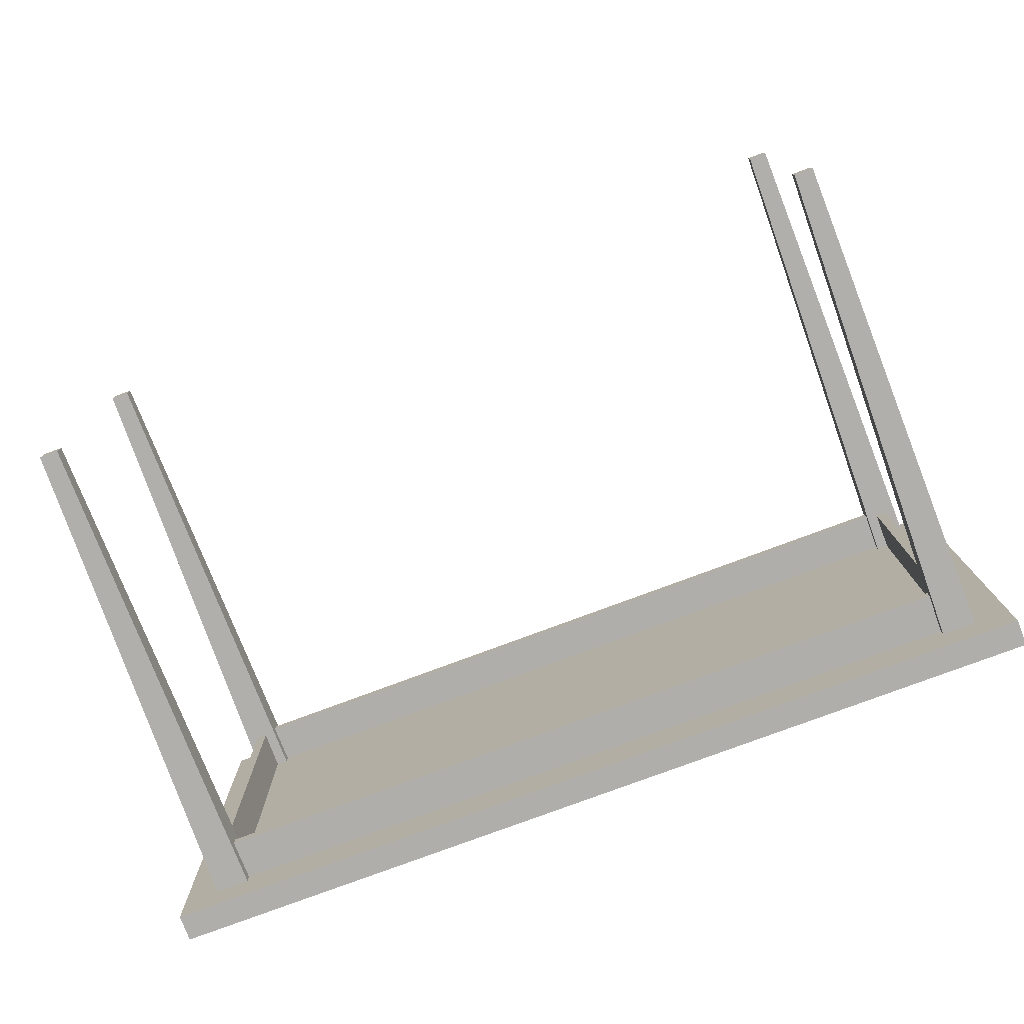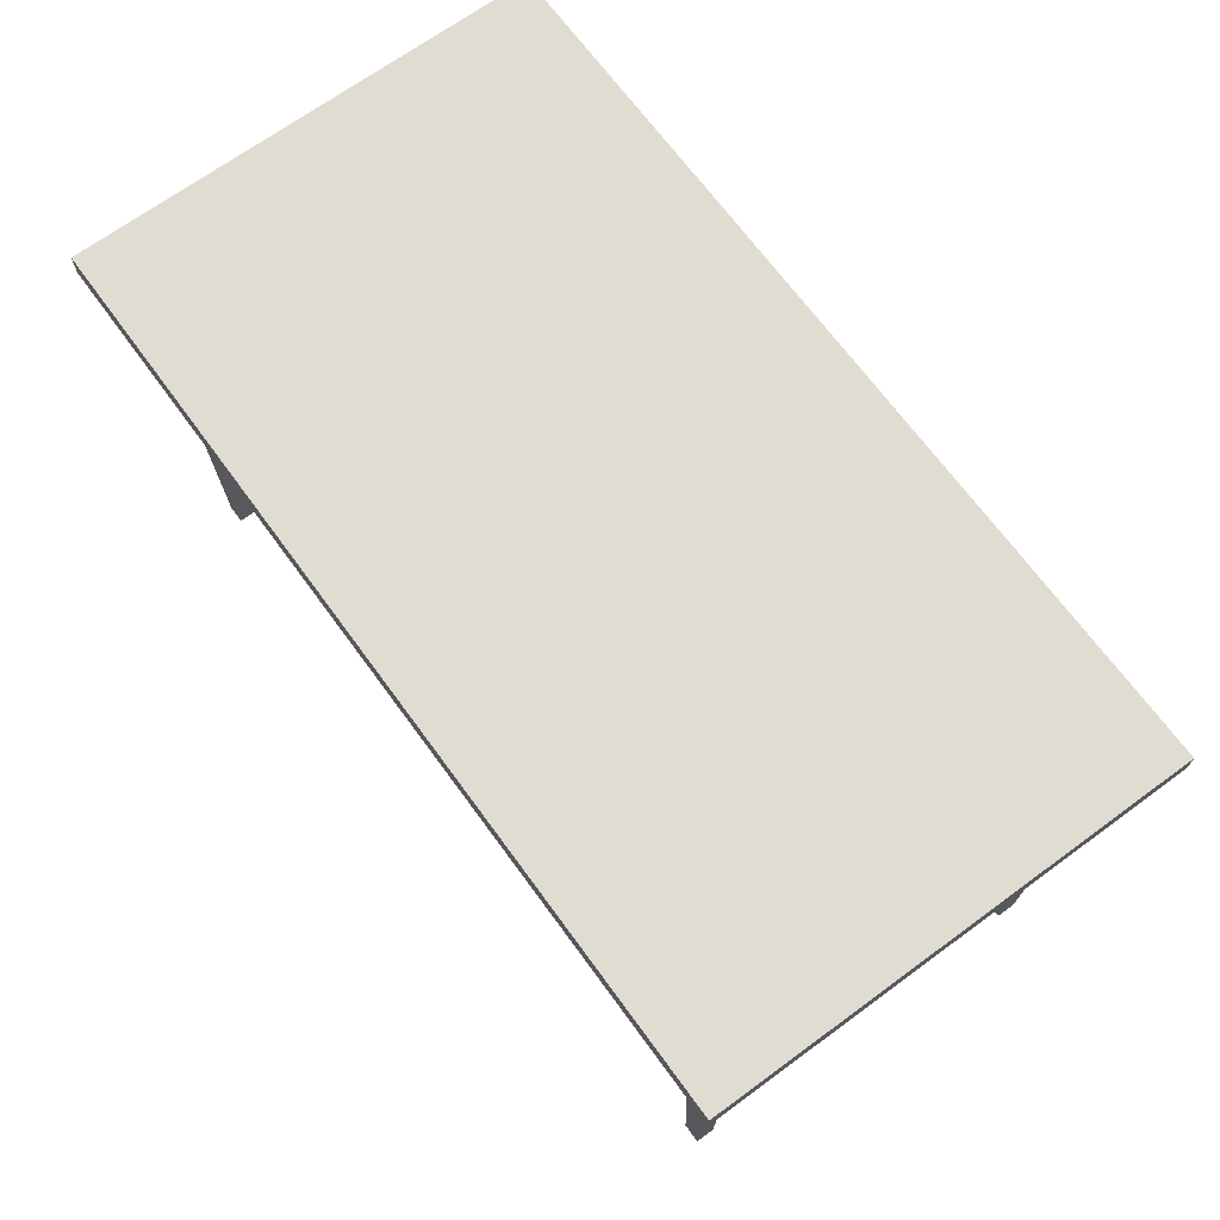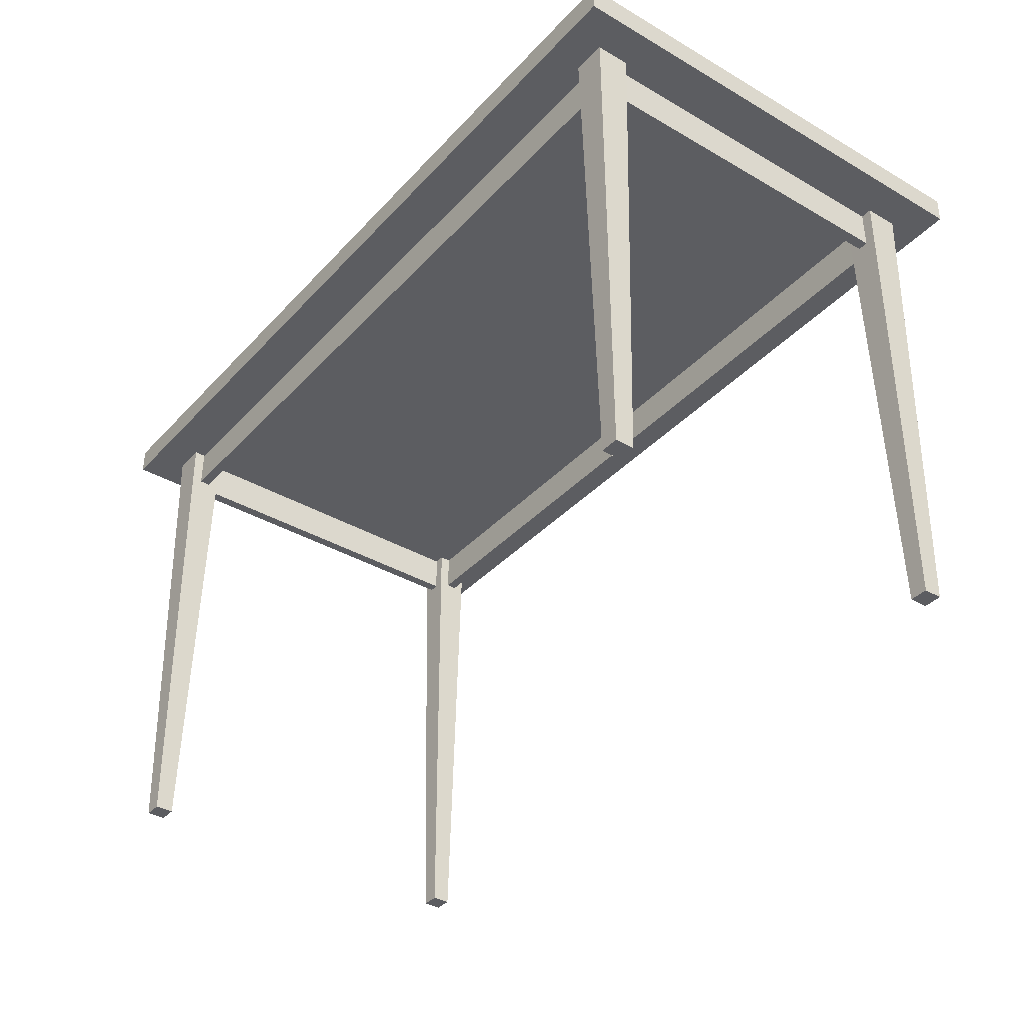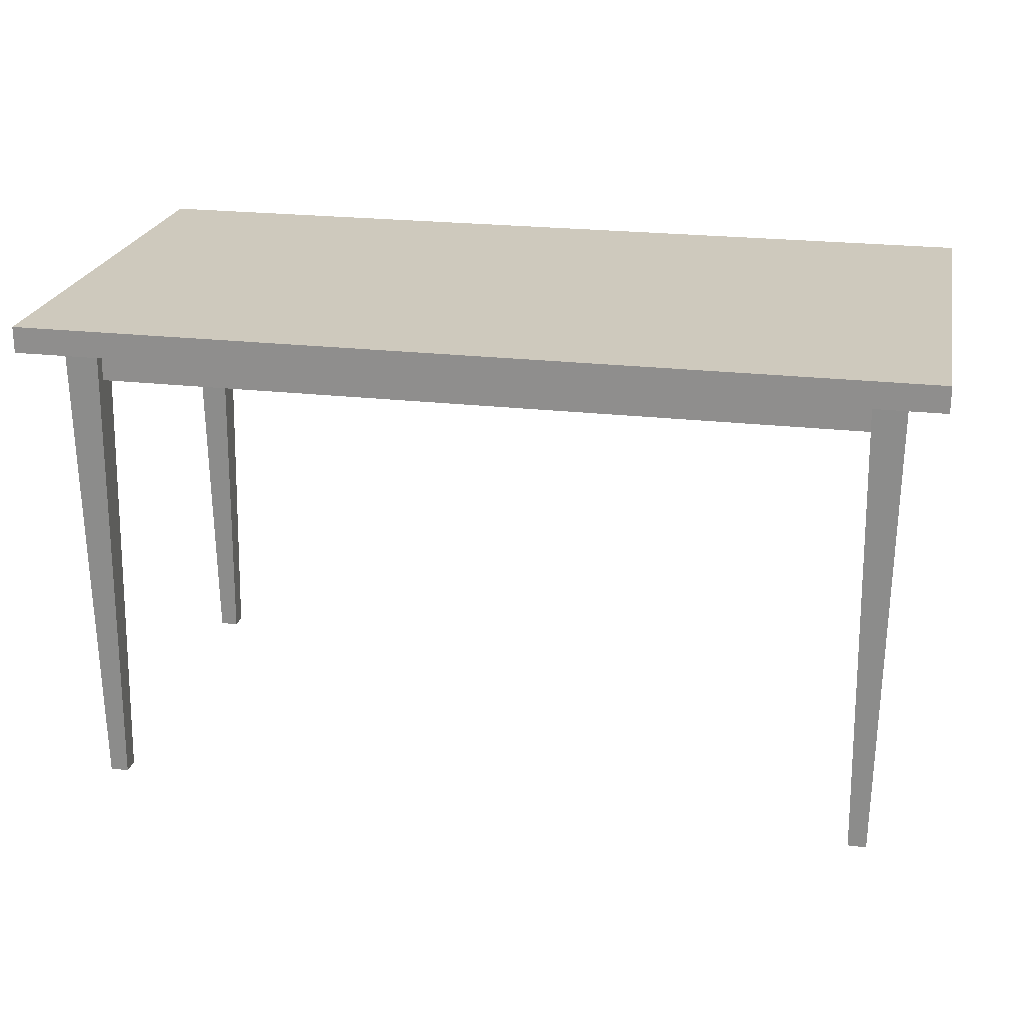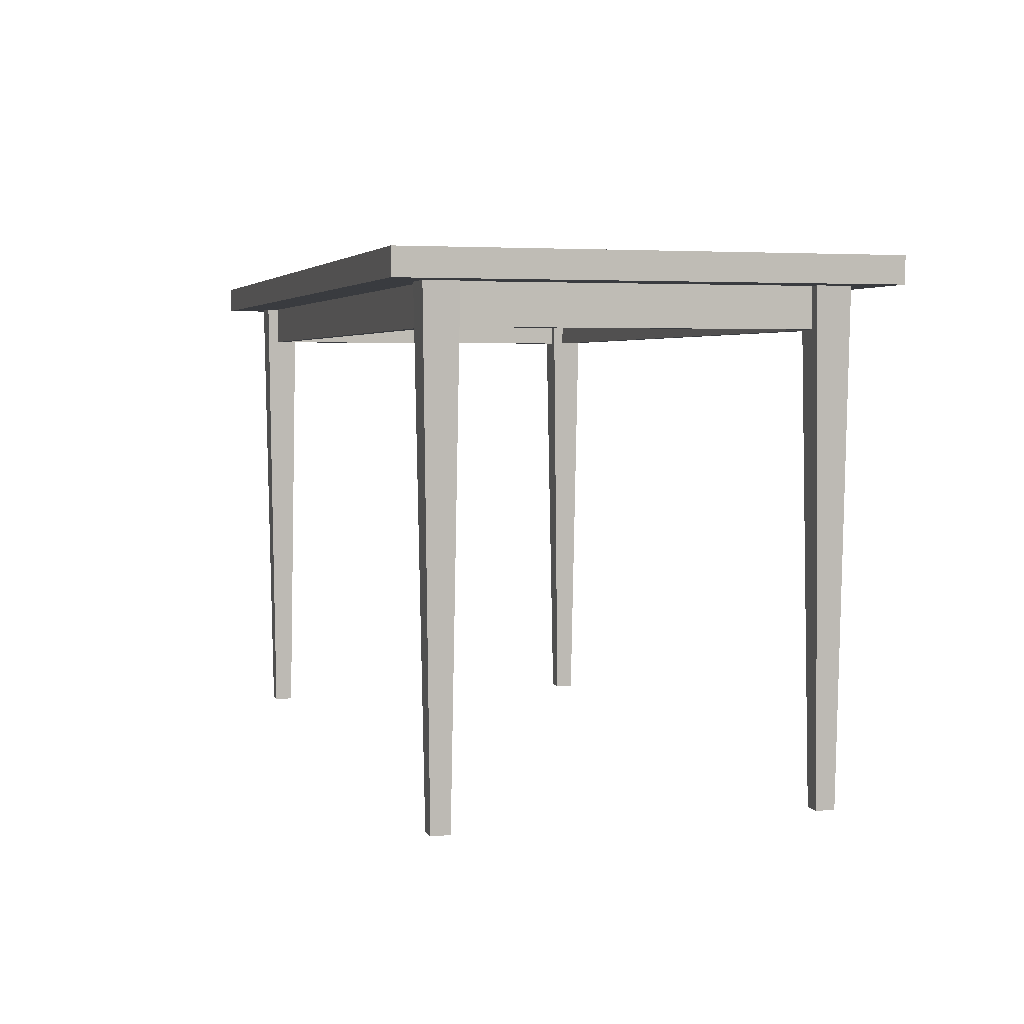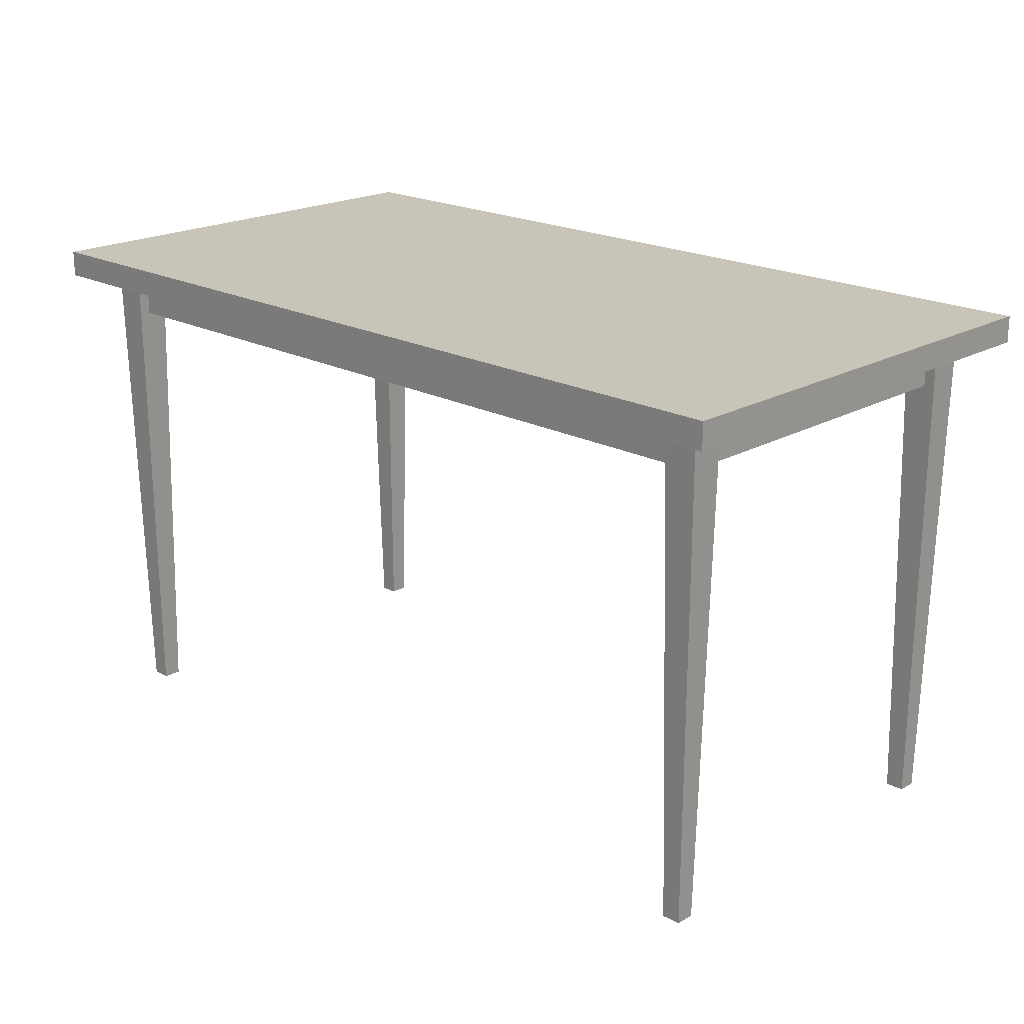
<metadata>
{"format":"obj","ext":"obj","renderer":"f3d","projection":"perspective","resolution":1024,"background":"white","views":[{"elev":-77.6,"azim":20.5,"up":"+Z"},{"elev":69.1,"azim":53.8,"up":"+Y"},{"elev":-37.0,"azim":53.2,"up":"+Y"},{"elev":22.7,"azim":11.3,"up":"+Y"},{"elev":3.8,"azim":73.6,"up":"+Y"},{"elev":20.1,"azim":44.1,"up":"+Y"}]}
</metadata>
<code>
o table_large_2_3
v -0.85 0.92 0.45
v -0.85 0.97 0.45
v -0.85 0.92 -0.45
v -0.85 0.97 -0.45
v 0.85 0.92 0.45
v 0.85 0.97 0.45
v 0.85 0.92 -0.45
v 0.85 0.97 -0.45
v -0.7281 0.92 0.36
v -0.7281 0.92 0.34
v 0.7281 0.92 0.36
v 0.7281 0.92 0.34
v -0.7281 0.92 -0.34
v -0.7281 0.92 -0.36
v 0.7281 0.92 -0.34
v 0.7281 0.92 -0.36
v -0.76 0.92 -0.3281
v -0.74 0.92 -0.3281
v -0.76 0.92 0.3281
v -0.74 0.92 0.3281
v 0.74 0.92 -0.3281
v 0.76 0.92 -0.3281
v 0.74 0.92 0.3281
v 0.76 0.92 0.3281
v -0.7675 0 0.3675
v -0.7819 0.92 0.3819
v -0.7675 0 0.3325
v -0.7819 0.92 0.3181
v -0.7325 0 0.3675
v -0.7181 0.92 0.3819
v -0.7325 0 0.3325
v -0.7181 0.92 0.3181
v 0.7675 0 -0.3325
v -0.7281 0.845 0.36
v -0.7281 0.845 0.34
v 0.7819 0.92 -0.3181
v 0.7281 0.845 0.36
v 0.7675 0 -0.3675
v 0.7819 0.92 -0.3819
v 0.7281 0.845 0.34
v 0.7819 0.92 0.3181
v -0.7281 0.845 -0.34
v -0.7281 0.845 -0.36
v 0.7675 0 0.3325
v 0.7281 0.845 -0.34
v 0.7819 0.92 0.3819
v 0.7675 0 0.3675
v 0.7281 0.845 -0.36
v 0.7181 0.92 0.3181
v 0.74 0.845 -0.3281
v 0.76 0.845 -0.3281
v 0.7325 0 0.3325
v 0.74 0.845 0.3281
v 0.7181 0.92 0.3819
v 0.7325 0 0.3675
v 0.76 0.845 0.3281
v 0.7325 0 -0.3325
v -0.76 0.845 -0.3281
v -0.74 0.845 -0.3281
v 0.7181 0.92 -0.3181
v -0.76 0.845 0.3281
v 0.7325 0 -0.3675
v 0.7181 0.92 -0.3819
v -0.74 0.845 0.3281
v -0.7325 0 -0.3325
v -0.7181 0.92 -0.3181
v -0.7325 0 -0.3675
v -0.7181 0.92 -0.3819
v -0.7675 0 -0.3325
v -0.7819 0.92 -0.3181
v -0.7675 0 -0.3675
v -0.7819 0.92 -0.3819
f 6 8 4 2
f 5 6 2 1
f 7 8 6 5
f 1 2 4 3
f 3 4 8 7
f 3 7 5 1
f 43 48 45 42
f 35 10 12 40
f 37 11 9 34
f 51 56 53 50
f 43 14 16 48
f 45 15 13 42
f 59 18 20 64
f 61 19 17 58
f 51 22 24 56
f 53 23 21 50
f 27 31 29 25
f 29 30 26 25
f 31 32 30 29
f 25 26 28 27
f 27 28 32 31
f 40 37 34 35
f 55 54 49 52
f 52 49 41 44
f 47 46 54 55
f 44 41 46 47
f 52 44 47 55
f 62 63 39 38
f 64 61 58 59
f 57 60 63 62
f 38 39 36 33
f 33 36 60 57
f 62 38 33 57
f 71 72 68 67
f 69 70 72 71
f 67 68 66 65
f 65 66 70 69
f 71 67 65 69

</code>
